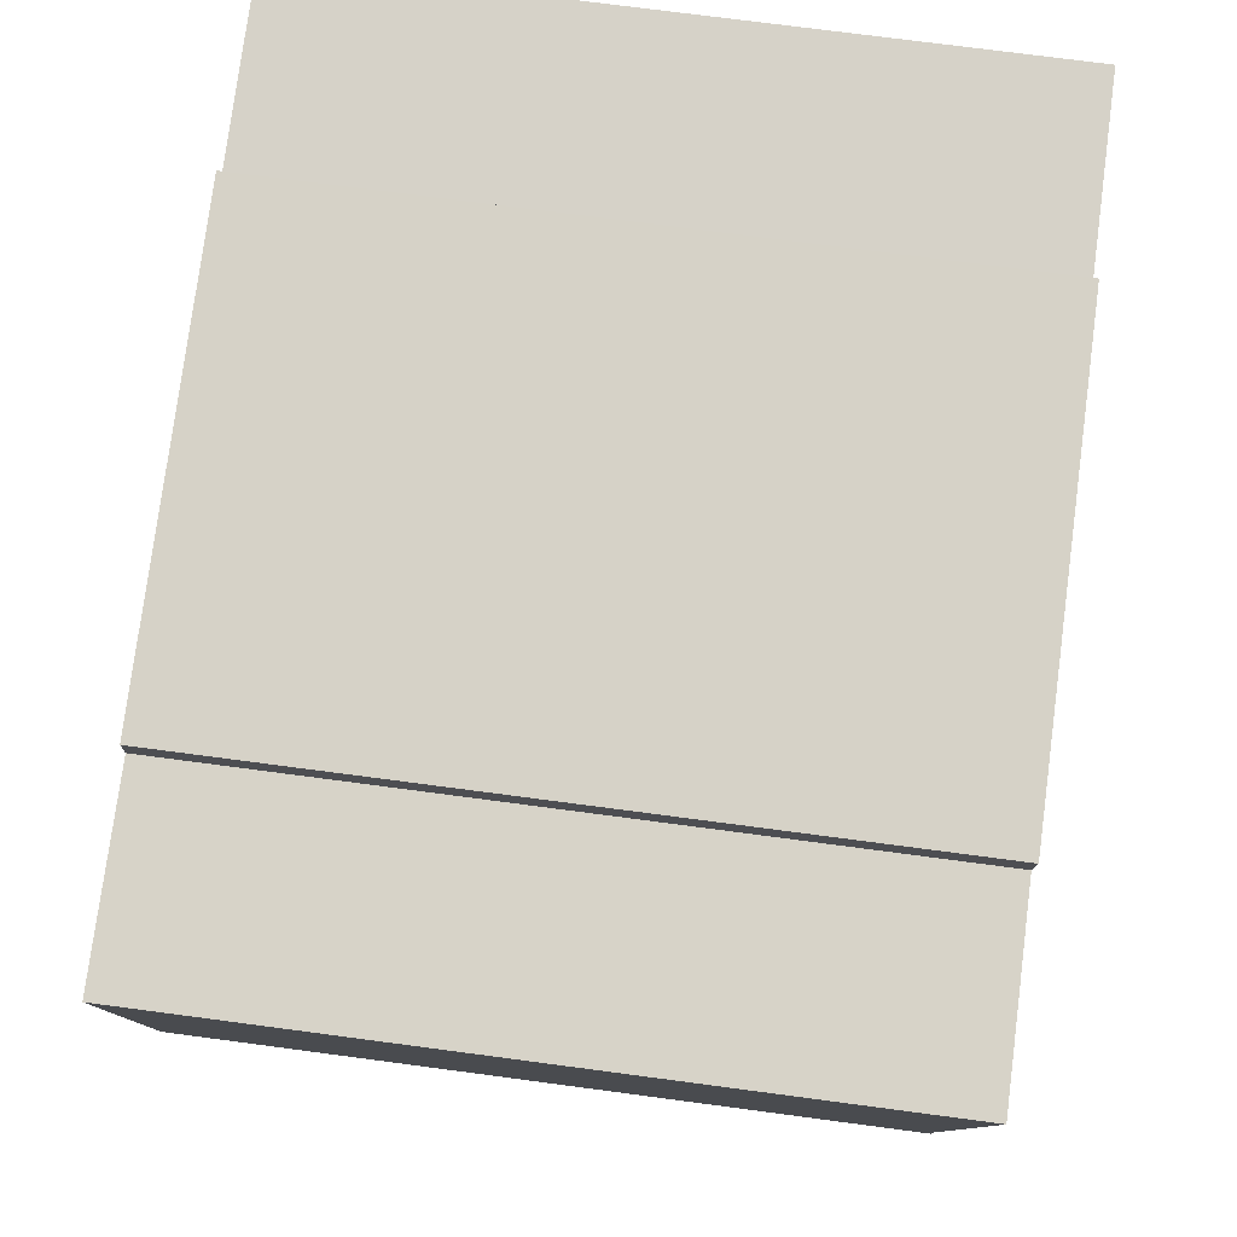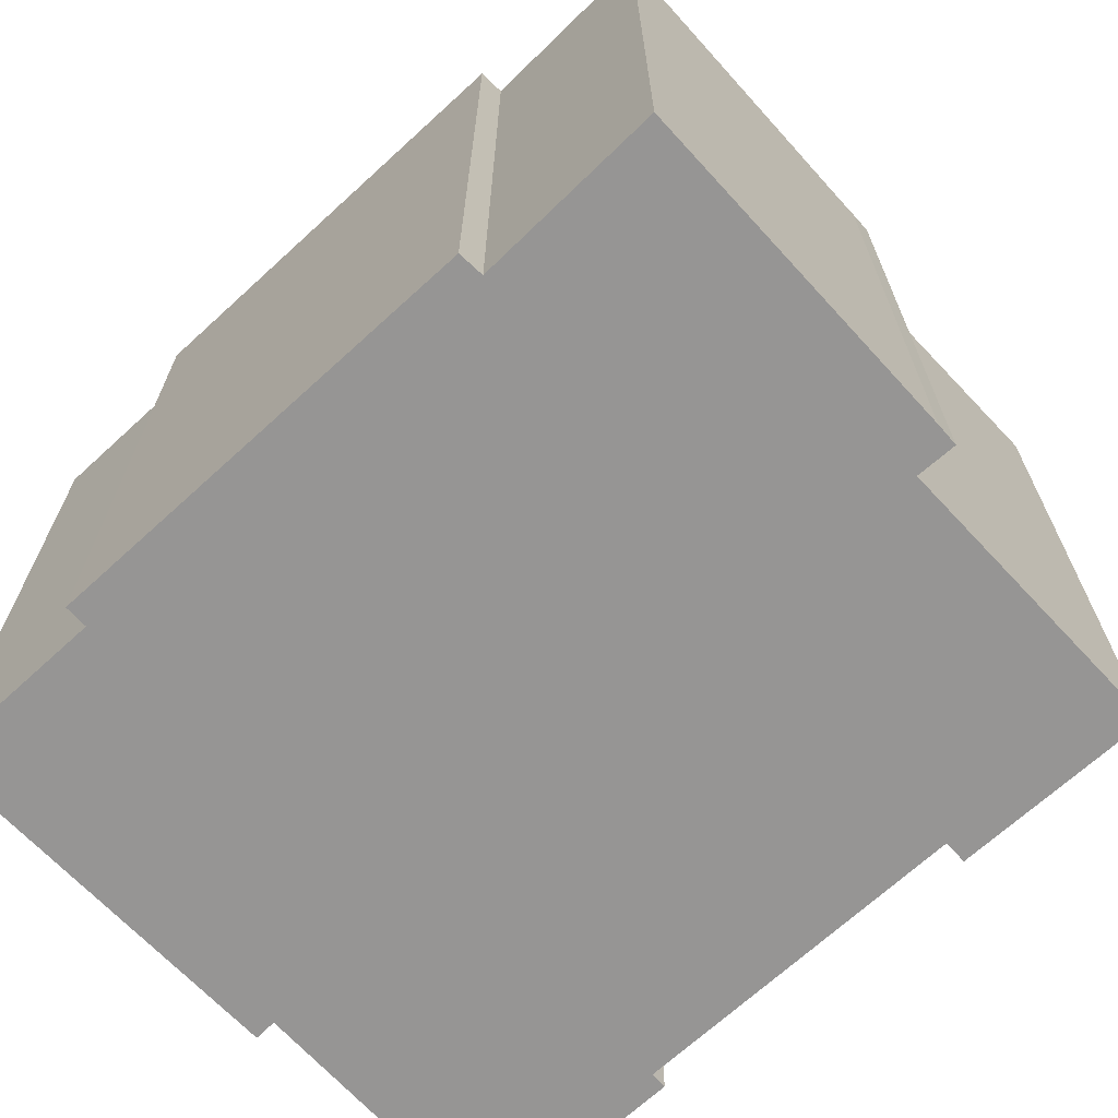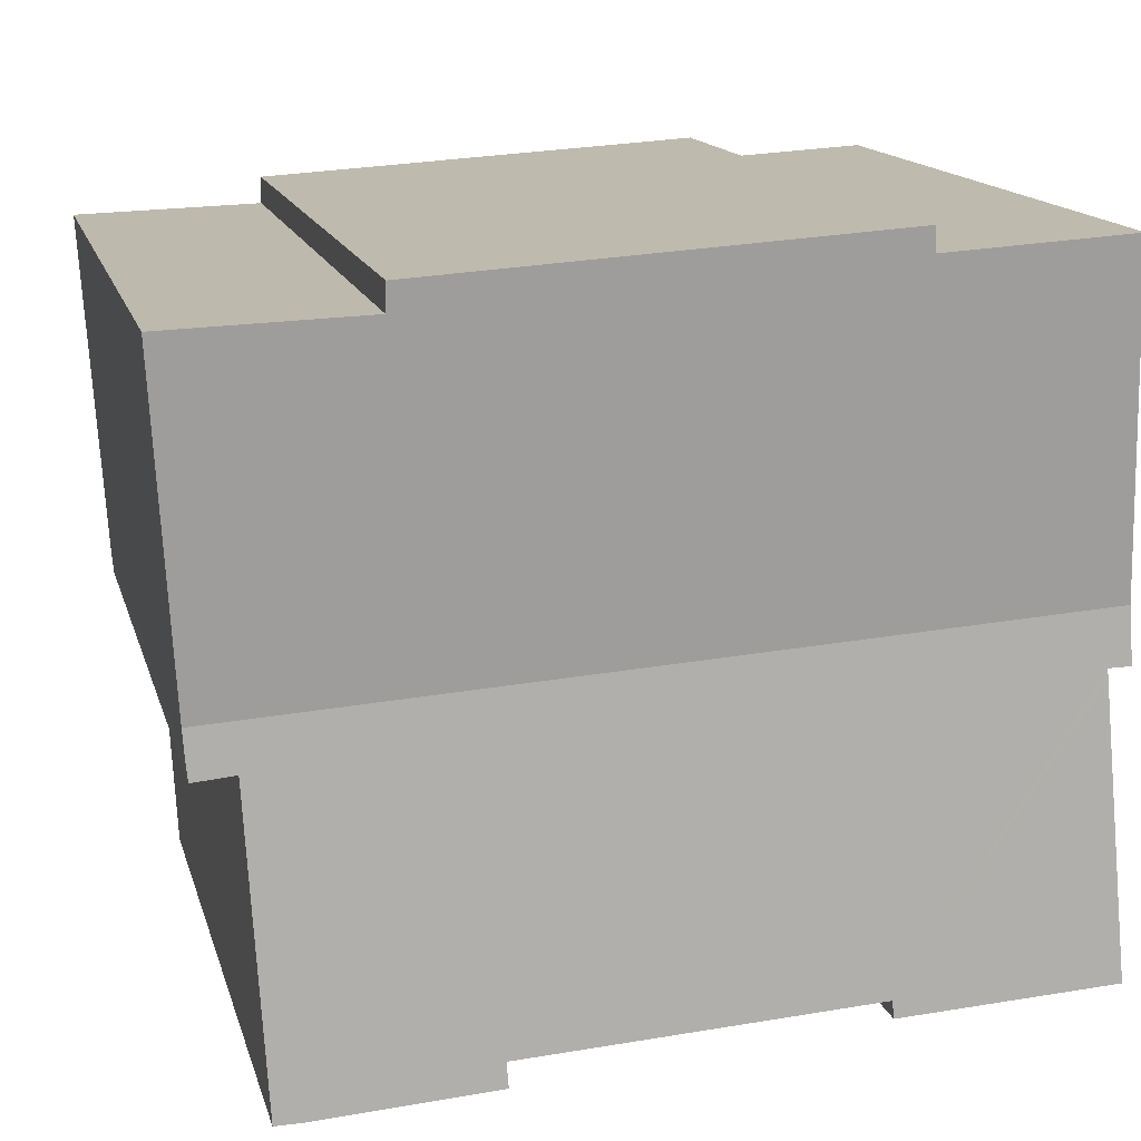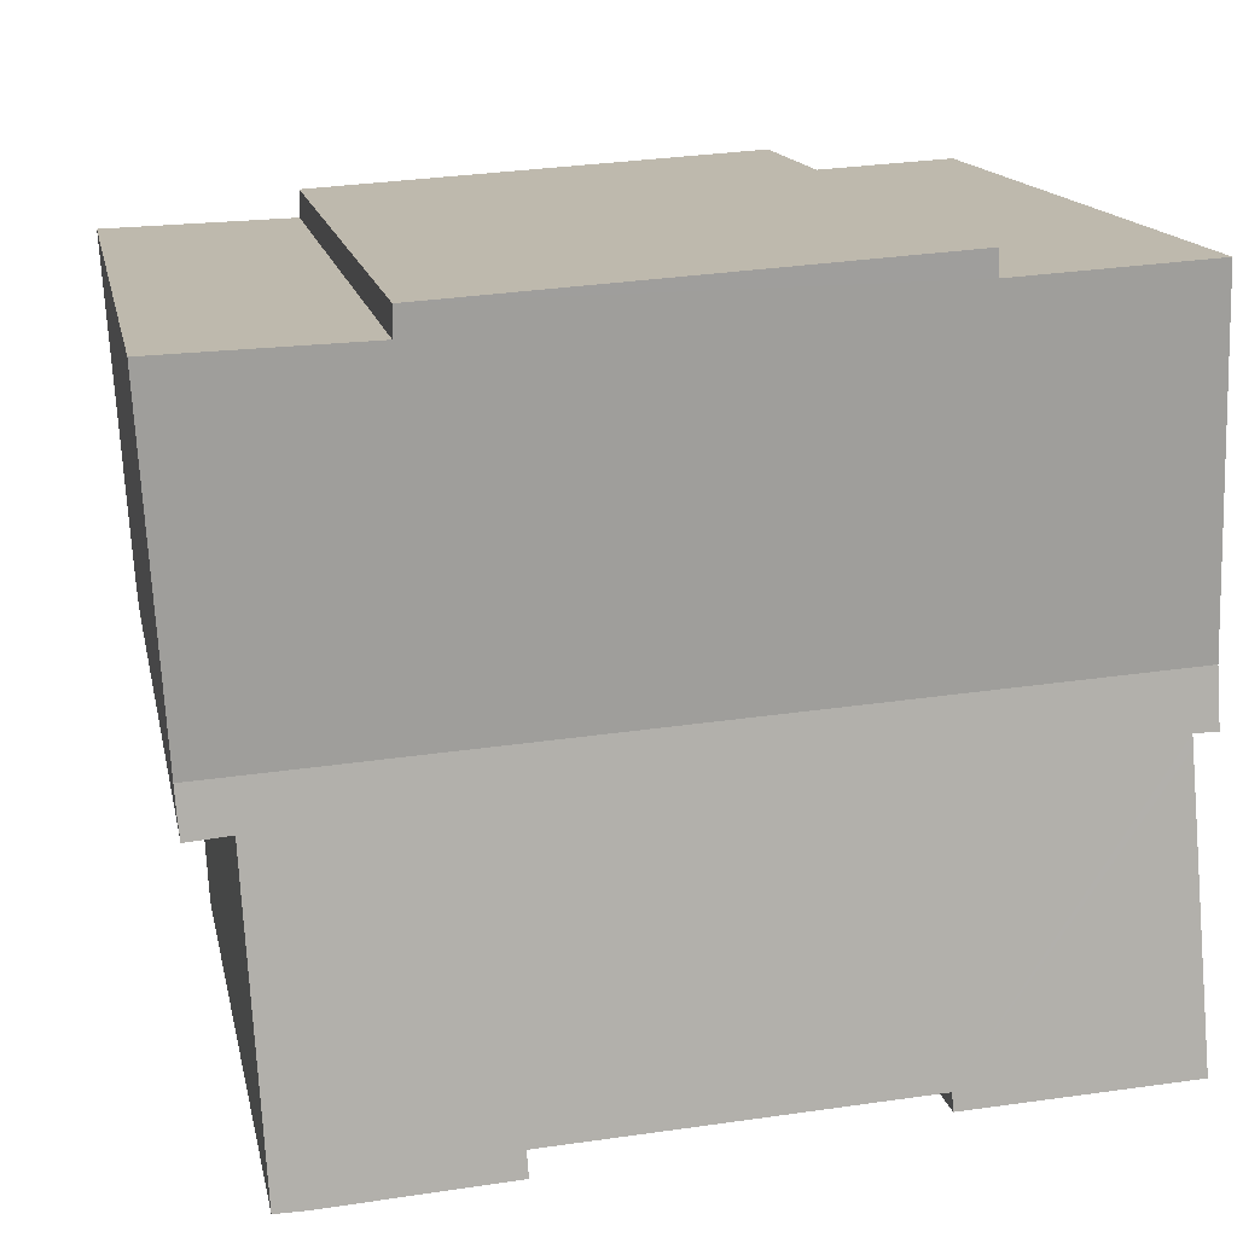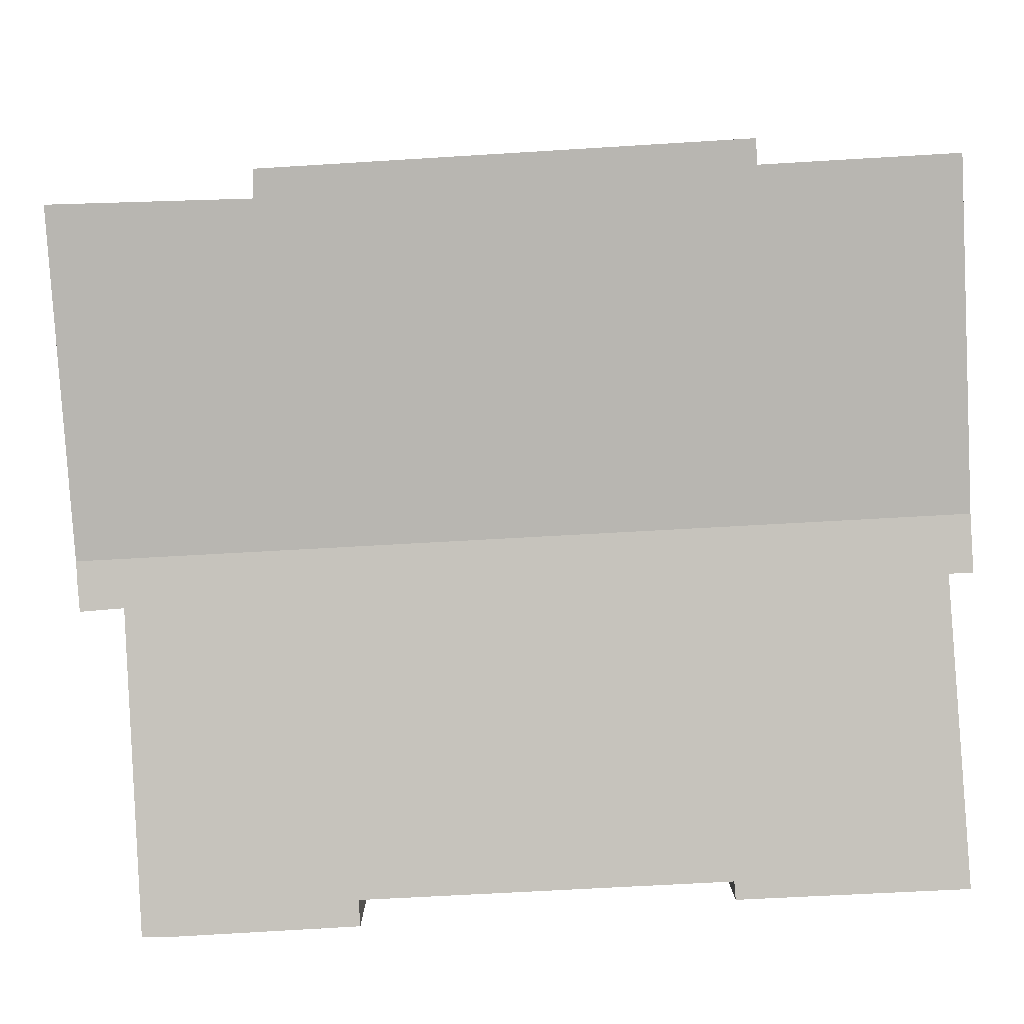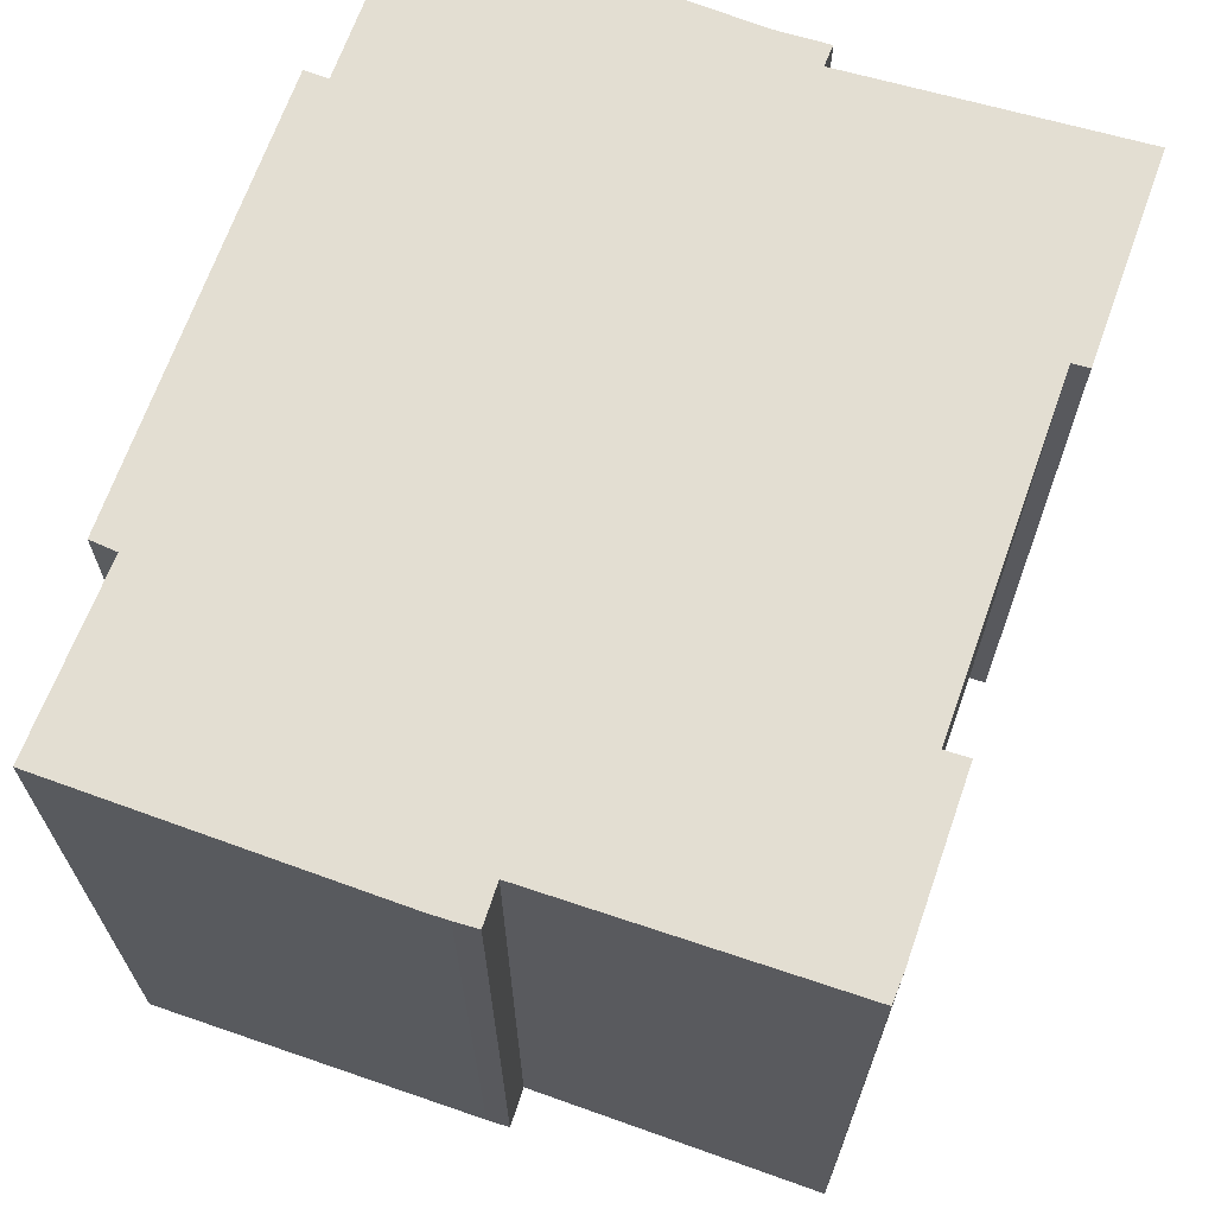
<metadata>
{"format":"obj","ext":"obj","renderer":"f3d","projection":"perspective","resolution":1024,"background":"white","views":[{"elev":74.9,"azim":97.5,"up":"+Z"},{"elev":-67.6,"azim":46.0,"up":"+Y"},{"elev":15.2,"azim":165.6,"up":"+Z"},{"elev":15.3,"azim":168.4,"up":"+Z"},{"elev":4.7,"azim":179.7,"up":"+Z"},{"elev":67.1,"azim":112.6,"up":"+Y"}]}
</metadata>
<code>
v  13.76 14.31 7.693
v  4.268 14.28 7.774
v  4.301 14.31 8.267
v  0.059 13.82 1.146
v  0.408 14.28 7.999
v  17.27 13.82 0.231
v  13.77 14.27 7.141
v  17.69 14.28 7.023
v  15.41 14.31 -6.994
v  16.34 13.88 -0.668
v  16.02 14.31 -7
v  0.034 14.3 -6.078
v  4.597 14.28 -5.931
v  4.568 14.3 -6.286
v  17.24 13.85 -0.241
v  17.2 13.88 -0.737
v  11.84 14.28 -6.287
v  11.81 14.31 -6.792
v  9.473 14.28 -6.171
v  7.242 14.28 -6.061
v  5.027 14.28 -5.952
v  0.476 13.9 -0.005
v  0.458 13.91 -0.253
v  0.128 13.9 -0.001
v  0 13.9 8.509e-16
v  11.81 4.159e-16 -6.792
v  11.84 3.85e-16 -6.287
v  0.034 3.722e-16 -6.078
v  0.476 3.062e-19 -0.005
v  0.458 1.549e-17 -0.253
v  0 0 0
v  0.408 -4.898e-16 7.999
v  0.059 -7.017e-17 1.146
v  4.301 -5.062e-16 8.267
v  4.268 -4.76e-16 7.774
v  9.473 3.779e-16 -6.171
v  4.597 3.632e-16 -5.931
v  7.242 3.711e-16 -6.061
v  5.027 3.645e-16 -5.952
v  4.568 3.849e-16 -6.286
v  0.128 6.123e-20 -0.001
v  17.2 4.513e-17 -0.737
v  16.34 4.09e-17 -0.668
v  15.41 4.283e-16 -6.994
v  16.02 4.286e-16 -7
v  13.76 -4.711e-16 7.693
v  13.77 -4.373e-16 7.141
v  17.69 -4.3e-16 7.023
v  17.24 1.476e-17 -0.241
v  17.27 -1.414e-17 0.231
g defaultobject
f 1 2 3
f 2 4 5
f 4 2 6
f 6 2 7
f 7 2 1
f 6 7 8
f 9 10 11
f 12 13 14
f 10 15 16
f 15 10 6
f 6 10 4
f 4 10 9
f 4 9 17
f 17 9 18
f 4 17 19
f 4 19 20
f 4 20 21
f 4 21 13
f 4 13 22
f 22 13 23
f 23 13 12
f 4 22 24
f 4 24 25
f 26 17 18
f 17 26 27
f 28 23 12
f 23 28 22
f 22 28 29
f 29 28 30
f 31 4 25
f 4 31 5
f 5 31 32
f 32 31 33
f 2 34 3
f 34 2 35
f 27 19 17
f 19 27 20
f 20 27 21
f 21 27 13
f 13 27 36
f 13 36 37
f 37 36 38
f 37 38 39
f 14 28 12
f 28 14 40
f 29 24 22
f 24 29 25
f 25 29 31
f 31 29 41
f 42 10 16
f 10 42 43
f 44 18 9
f 18 44 26
f 11 44 9
f 44 11 45
f 13 40 14
f 40 13 37
f 46 7 1
f 7 46 47
f 48 6 8
f 6 48 15
f 15 48 49
f 49 48 50
f 15 42 16
f 42 15 49
f 10 45 11
f 45 10 43
f 32 2 5
f 2 32 35
f 34 1 3
f 1 34 46
f 7 48 8
f 48 7 47
f 33 41 29
f 41 33 31
f 35 27 34
f 27 35 36
f 36 35 32
f 36 32 38
f 38 32 33
f 38 33 39
f 39 33 37
f 37 33 40
f 40 33 29
f 40 29 30
f 40 30 28
f 34 47 46
f 47 34 50
f 50 34 49
f 49 34 42
f 42 34 43
f 43 34 45
f 45 34 44
f 44 34 27
f 44 27 26
f 50 48 47

</code>
